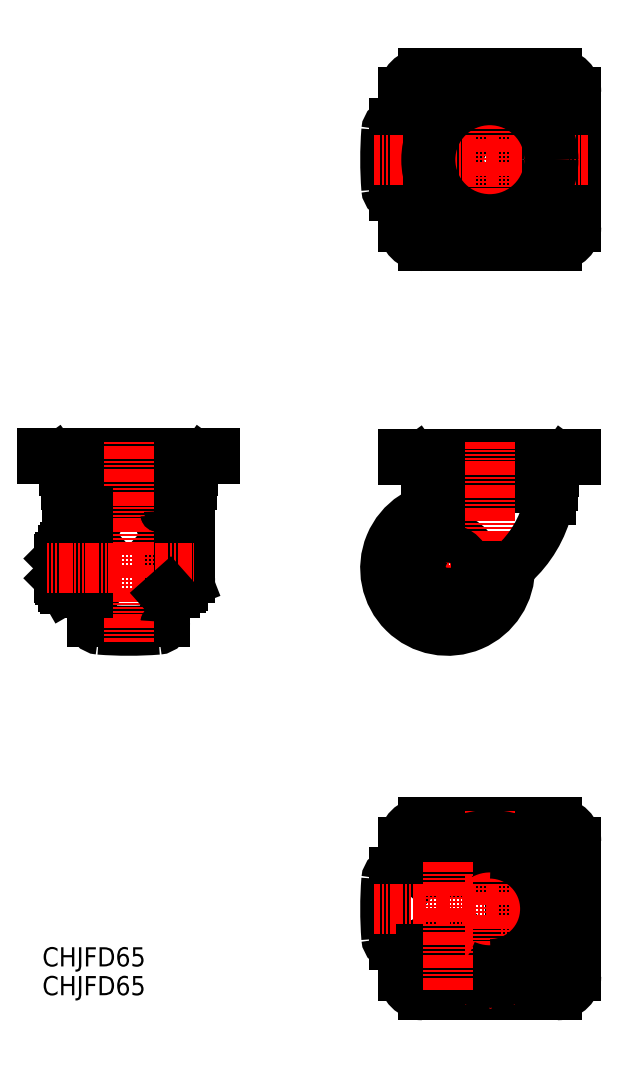
<metadata>
{"format":"dxf","ext":"dxf","renderer":"ezdxf+matplotlib","layout":"modelspace","background":"white","min_lineweight":24,"dpi":150}
</metadata>
<code>
0
SECTION
2
ENTITIES
0
ARC
8
0
10
-2765
20
-787.8
30
0
40
26.45
50
264.7
51
95.33
0
ARC
8
0
10
-2765
20
-787.8
30
0
40
20
50
71.65
51
108.2
0
ARC
8
0
10
-2765
20
-787.8
30
0
40
20
50
294.8
51
65.24
0
ARC
8
0
10
-2765
20
-787.8
30
0
40
20.3
50
249.4
51
110.6
0
ARC
8
0
10
-2765
20
-787.8
30
0
40
22.8
50
259.1
51
100.9
0
ARC
8
0
10
-2765
20
-787.8
30
0
40
20
50
251.8
51
288.4
0
LINE
8
CENTER
10
-2730
20
-370.3
30
0
11
-2730
21
-353.8
31
0
0
LINE
8
CENTER
10
-2738
20
-362
30
0
11
-2721
21
-362
31
0
0
LINE
8
CENTER
10
-2730
20
-424.8
30
0
11
-2730
21
-441.3
31
0
0
LINE
8
CENTER
10
-2738
20
-433
30
0
11
-2721
21
-433
31
0
0
LINE
8
CENTER
10
-2801
20
-370.3
30
0
11
-2801
21
-353.8
31
0
0
LINE
8
CENTER
10
-2792
20
-362
30
0
11
-2809
21
-362
31
0
0
LINE
8
CENTER
10
-2792
20
-823.3
30
0
11
-2809
21
-823.3
31
0
0
LINE
8
CENTER
10
-2801
20
-831.6
30
0
11
-2801
21
-815.1
31
0
0
LINE
8
CENTER
10
-2792
20
-752.3
30
0
11
-2809
21
-752.3
31
0
0
LINE
8
CENTER
10
-2801
20
-744.1
30
0
11
-2801
21
-760.6
31
0
0
LINE
8
CENTER
10
-2738
20
-823.3
30
0
11
-2721
21
-823.3
31
0
0
LINE
8
CENTER
10
-2730
20
-831.6
30
0
11
-2730
21
-815.1
31
0
0
LINE
8
CENTER
10
-2730
20
-744.1
30
0
11
-2730
21
-760.6
31
0
0
LINE
8
CENTER
10
-2738
20
-752.3
30
0
11
-2721
21
-752.3
31
0
0
LINE
8
0
10
-2793
20
-823.5
30
0
11
-2793
21
-822
31
0
0
LINE
8
0
10
-2793
20
-823
30
0
11
-2793
21
-822
31
0
0
LINE
8
0
10
-2791
20
-824.3
30
0
11
-2787
21
-824.3
31
0
0
LINE
8
0
10
-2792
20
-824.3
30
0
11
-2782
21
-824.3
31
0
0
LINE
8
0
10
-2782
20
-824.3
30
0
11
-2782
21
-822
31
0
0
LINE
8
0
10
-2792
20
-822
30
0
11
-2792
21
-824.3
31
0
0
LINE
8
0
10
-2792
20
-824.3
30
0
11
-2793
21
-823.5
31
0
0
LINE
8
0
10
-2781
20
-822
30
0
11
-2781
21
-823.5
31
0
0
LINE
8
0
10
-2781
20
-823
30
0
11
-2781
21
-822
31
0
0
LINE
8
0
10
-2793
20
-823.5
30
0
11
-2781
21
-823.5
31
0
0
LINE
8
0
10
-2782
20
-824.3
30
0
11
-2781
21
-823.5
31
0
0
LINE
8
0
10
-2778
20
-815.8
30
0
11
-2779
21
-815
31
0
0
LINE
8
0
10
-2778
20
-821.2
30
0
11
-2779
21
-822
31
0
0
LINE
8
0
10
-2778
20
-821.2
30
0
11
-2778
21
-815.8
31
0
0
LINE
8
0
10
-2787
20
-815.8
30
0
11
-2787
21
-821.2
31
0
0
LINE
8
0
10
-2787
20
-815.8
30
0
11
-2787
21
-821.2
31
0
0
LINE
8
0
10
-2796
20
-815.8
30
0
11
-2796
21
-815
31
0
0
LINE
8
0
10
-2796
20
-821.2
30
0
11
-2796
21
-822
31
0
0
LINE
8
0
10
-2796
20
-821.2
30
0
11
-2796
21
-815.8
31
0
0
ARC
8
0
10
-2792
20
-809
30
0
40
13
50
249.7
51
290.3
0
ARC
8
0
10
-2792
20
-828
30
0
40
13
50
69.74
51
110.3
0
ARC
8
0
10
-2783
20
-809
30
0
40
13
50
249.7
51
290.3
0
ARC
8
0
10
-2783
20
-828
30
0
40
13
50
69.74
51
110.3
0
LINE
8
0
10
-2779
20
-822
30
0
11
-2796
21
-822
31
0
0
LINE
8
0
10
-2798
20
-815
30
0
11
-2776
21
-815
31
0
0
LINE
8
0
10
-2776
20
-815
30
0
11
-2776
21
-812
31
0
0
LINE
8
0
10
-2798
20
-815
30
0
11
-2798
21
-812
31
0
0
LINE
8
0
10
-2797
20
-762.6
30
0
11
-2797
21
-760.6
31
0
0
ARC
8
0
10
-2796
20
-762.6
30
0
40
1
50
180
51
270
0
ARC
8
0
10
-2796
20
-760.6
30
0
40
1
50
90
51
180
0
LINE
8
0
10
-2777
20
-762.6
30
0
11
-2777
21
-760.6
31
0
0
ARC
8
0
10
-2778
20
-762.6
30
0
40
1
50
270
51
6.514e-10
0
ARC
8
0
10
-2778
20
-760.6
30
0
40
1
50
6.514e-10
51
90
0
LINE
8
0
10
-2778
20
-759.6
30
0
11
-2796
21
-759.6
31
0
0
LINE
8
0
10
-2810
20
-768.8
30
0
11
-2810
21
-752.8
31
0
0
LINE
8
0
10
-2775
20
-808.8
30
0
11
-2773
21
-806.8
31
0
0
LINE
8
0
10
-2775
20
-766.8
30
0
11
-2773
21
-768.8
31
0
0
ARC
8
0
10
-2759
20
-802.8
30
0
40
4
50
270
51
355.6
0
ARC
8
0
10
-2759
20
-772.8
30
0
40
4
50
4.389
51
90
0
ARC
8
0
10
-2955
20
-787.8
30
0
40
200
50
355.6
51
4.389
0
ARC
8
0
10
-2815
20
-772.8
30
0
40
4
50
90
51
175.6
0
LINE
8
0
10
-2799
20
-766.8
30
0
11
-2801
21
-768.8
31
0
0
LINE
8
0
10
-2815
20
-768.8
30
0
11
-2759
21
-768.8
31
0
0
LINE
8
0
10
-2799
20
-808.8
30
0
11
-2801
21
-806.8
31
0
0
LINE
8
0
10
-2815
20
-806.8
30
0
11
-2759
21
-806.8
31
0
0
ARC
8
0
10
-2815
20
-802.8
30
0
40
4
50
184.4
51
270
0
ARC
8
0
10
-2620
20
-787.8
30
0
40
200
50
175.6
51
184.4
0
CIRCLE
8
0
10
-2801
20
-752.3
30
0
40
5.25
0
ARC
8
0
10
-2800
20
-752.8
30
0
40
10
50
90
51
180
0
CIRCLE
8
0
10
-2730
20
-752.3
30
0
40
5.25
0
ARC
8
0
10
-2730
20
-752.8
30
0
40
10
50
0
51
90
0
ARC
8
0
10
-2765
20
-762
30
0
40
3
50
88.86
51
143.7
0
ARC
8
0
10
-2765
20
-762
30
0
40
6.2
50
88.86
51
143.7
0
ARC
8
0
10
-2773
20
-762.6
30
0
40
1
50
270
51
322.6
0
ARC
8
0
10
-2773
20
-762.6
30
0
40
4.2
50
270
51
322.6
0
LINE
8
0
10
-2769
20
-765.2
30
0
11
-2767
21
-760.3
31
0
0
LINE
8
0
10
-2772
20
-763.2
30
0
11
-2770
21
-758.4
31
0
0
LINE
8
0
10
-2800
20
-742.8
30
0
11
-2730
21
-742.8
31
0
0
LINE
8
0
10
-2801
20
-766.8
30
0
11
-2801
21
-763.6
31
0
0
LINE
8
CENTER
10
-2787
20
-762.5
30
0
11
-2787
21
-753.6
31
0
0
LINE
8
0
10
-2801
20
-766.8
30
0
11
-2773
21
-766.8
31
0
0
LINE
8
0
10
-2801
20
-763.6
30
0
11
-2773
21
-763.6
31
0
0
ARC
8
0
10
-2765
20
-813.6
30
0
40
3
50
216.3
51
271.1
0
LINE
8
0
10
-2769
20
-810.5
30
0
11
-2767
21
-815.4
31
0
0
ARC
8
0
10
-2773
20
-813
30
0
40
1
50
37.42
51
90
0
ARC
8
0
10
-2773
20
-813
30
0
40
4.2
50
37.42
51
90
0
LINE
8
0
10
-2772
20
-812.4
30
0
11
-2770
21
-817.3
31
0
0
ARC
8
0
10
-2730
20
-822.8
30
0
40
10
50
270
51
0
0
CIRCLE
8
0
10
-2730
20
-823.3
30
0
40
5.25
0
ARC
8
0
10
-2765
20
-813.6
30
0
40
6.2
50
216.3
51
271.1
0
LINE
8
0
10
-2801
20
-808.8
30
0
11
-2801
21
-812
31
0
0
ARC
8
0
10
-2800
20
-822.8
30
0
40
10
50
180
51
270
0
LINE
8
0
10
-2810
20
-822.8
30
0
11
-2810
21
-806.8
31
0
0
ARC
8
0
10
-2801
20
-823.3
30
0
40
5.25
50
31
51
14.34
0
LINE
8
0
10
-2800
20
-832.8
30
0
11
-2730
21
-832.8
31
0
0
LINE
8
CENTER
10
-2714
20
-787.8
30
0
11
-2826
21
-787.8
31
0
0
LINE
8
0
10
-2773
20
-808.8
30
0
11
-2801
21
-808.8
31
0
0
LINE
8
0
10
-2773
20
-812
30
0
11
-2801
21
-812
31
0
0
LINE
8
0
10
-2720
20
-752.8
30
0
11
-2720
21
-822.8
31
0
0
LINE
8
CENTER
10
-2765
20
-736.8
30
0
11
-2765
21
-838.8
31
0
0
ARC
8
0
10
-2765
20
-787.8
30
0
40
32
50
246
51
118.2
0
ARC
8
0
10
-2765
20
-787.8
30
0
40
28.8
50
271.1
51
88.86
0
ARC
8
0
10
-2765
20
-787.8
30
0
40
33.75
50
247.3
51
123.3
0
ARC
8
0
10
-2765
20
-787.8
30
0
40
34.5
50
247.9
51
125.2
0
ARC
8
0
10
-2765
20
-787.8
30
0
40
38.5
50
245.4
51
132.9
0
LINE
8
CENTER
10
-2787
20
-763.6
30
0
11
-2787
21
-830.3
31
0
0
CIRCLE
8
0
10
-2730
20
-362
30
0
40
5.25
0
ARC
8
0
10
-2730
20
-362.5
30
0
40
10
50
0
51
90
0
CIRCLE
8
0
10
-2730
20
-433
30
0
40
5.25
0
ARC
8
0
10
-2730
20
-432.5
30
0
40
10
50
270
51
0
0
LINE
8
0
10
-2720
20
-362.5
30
0
11
-2720
21
-432.5
31
0
0
LINE
8
0
10
-2720
20
-554
30
0
11
-2720
21
-550.8
31
0
0
ARC
8
0
10
-2726
20
-554.4
30
0
40
0.4
50
90
51
144.1
0
LINE
8
0
10
-2727
20
-554.1
30
0
11
-2729
21
-558
31
0
0
LINE
8
0
10
-2736
20
-560.1
30
0
11
-2737
21
-560.1
31
0
0
LINE
8
0
10
-2735
20
-559.9
30
0
11
-2735
21
-560.1
31
0
0
ARC
8
0
10
-2733
20
-555.4
30
0
40
4.5
50
270
51
324.1
0
LINE
8
0
10
-2732
20
-562.1
30
0
11
-2732
21
-567.6
31
0
0
ARC
8
0
10
-2737
20
-568.6
30
0
40
4
50
0
51
0.9898
0
ARC
8
0
10
-2733
20
-567.6
30
0
40
1
50
270
51
0
0
ARC
8
0
10
-2729
20
-562.1
30
0
40
3.042
50
138.9
51
180
0
ARC
8
0
10
-2727
20
-579.8
30
0
40
8
50
139.7
51
164.2
0
LINE
8
0
10
-2733
20
-574.6
30
0
11
-2733
21
-568.6
31
0
0
ARC
8
0
10
-2800
20
-362.5
30
0
40
10
50
90
51
180
0
CIRCLE
8
0
10
-2801
20
-362
30
0
40
5.25
0
CIRCLE
8
0
10
-2765
20
-397.5
30
0
40
16
0
LINE
8
CENTER
10
-2801
20
-424.8
30
0
11
-2801
21
-441.3
31
0
0
ARC
8
0
10
-2815
20
-382.5
30
0
40
4
50
90
51
175.6
0
LINE
8
0
10
-2815
20
-378.5
30
0
11
-2810
21
-378.5
31
0
0
ARC
8
0
10
-2815
20
-412.5
30
0
40
4
50
184.4
51
270
0
LINE
8
0
10
-2815
20
-416.5
30
0
11
-2810
21
-416.5
31
0
0
ARC
8
0
10
-2620
20
-397.5
30
0
40
200
50
175.6
51
184.4
0
CIRCLE
8
0
10
-2801
20
-433
30
0
40
5.25
0
ARC
8
0
10
-2800
20
-432.5
30
0
40
10
50
180
51
270
0
LINE
8
CENTER
10
-2792
20
-433
30
0
11
-2809
21
-433
31
0
0
LINE
8
0
10
-2810
20
-432.5
30
0
11
-2810
21
-362.5
31
0
0
LINE
8
CENTER
10
-2765
20
-346.5
30
0
11
-2765
21
-448.5
31
0
0
LINE
8
0
10
-2795
20
-559.9
30
0
11
-2795
21
-560.1
31
0
0
ARC
8
0
10
-2804
20
-554.4
30
0
40
0.4
50
35.91
51
90
0
ARC
8
0
10
-2797
20
-555.4
30
0
40
4.5
50
215.9
51
270
0
LINE
8
0
10
-2803
20
-554.1
30
0
11
-2801
21
-558
31
0
0
LINE
8
0
10
-2798
20
-562.1
30
0
11
-2798
21
-567.6
31
0
0
ARC
8
0
10
-2793
20
-568.6
30
0
40
4
50
179
51
180
0
ARC
8
0
10
-2797
20
-567.6
30
0
40
1
50
180
51
270
0
ARC
8
0
10
-2801
20
-562.1
30
0
40
3
50
0
51
41.41
0
LINE
8
0
10
-2797
20
-559.9
30
0
11
-2733
21
-559.9
31
0
0
LINE
8
0
10
-2732
20
-560.1
30
0
11
-2799
21
-560.1
31
0
0
LINE
8
0
10
-2733
20
-568.6
30
0
11
-2797
21
-568.6
31
0
0
LINE
8
0
10
-2797
20
-574.6
30
0
11
-2792
21
-574.6
31
0
0
ARC
8
0
10
-2806
20
-579.4
30
0
40
20
50
320
51
357.8
0
ARC
8
0
10
-2792
20
-580.6
30
0
40
6
50
4.035
51
90
0
LINE
8
0
10
-2798
20
-600.5
30
0
11
-2791
21
-592.3
31
0
0
ARC
8
0
10
-2787
20
-609.5
30
0
40
15
50
0
51
81.85
0
LINE
8
0
10
-2797
20
-574.6
30
0
11
-2797
21
-568.6
31
0
0
LINE
8
0
10
-2797
20
-574.6
30
0
11
-2797
21
-568.6
31
0
0
LINE
8
0
10
-2810
20
-554
30
0
11
-2810
21
-550.8
31
0
0
LINE
8
0
10
-2908
20
-553.7
30
0
11
-2908
21
-550.5
31
0
0
ARC
8
0
10
-2915
20
-554.1
30
0
40
0.4
50
90
51
144.1
0
LINE
8
0
10
-2915
20
-553.8
30
0
11
-2918
21
-557.7
31
0
0
ARC
8
0
10
-2917
20
-561.8
30
0
40
3
50
138.6
51
180
0
LINE
8
0
10
-2923
20
-559.6
30
0
11
-2923
21
-559.8
31
0
0
ARC
8
0
10
-2925
20
-568.6
30
0
40
4
50
0
51
5.237
0
ARC
8
0
10
-2921
20
-567.3
30
0
40
1
50
270
51
0
0
LINE
8
0
10
-2920
20
-561.8
30
0
11
-2920
21
-567.3
31
0
0
ARC
8
0
10
-2921
20
-555.1
30
0
40
4.5
50
270
51
324.1
0
ARC
8
0
10
-2926
20
-601.5
30
0
40
1
50
0
51
90
0
ARC
8
0
10
-2928
20
-601.5
30
0
40
1
50
90
51
180
0
LINE
8
0
10
-2932
20
-598.4
30
0
11
-2934
21
-596.7
31
0
0
LINE
8
0
10
-2928
20
-600.5
30
0
11
-2926
21
-600.5
31
0
0
ARC
8
0
10
-2923
20
-615.8
30
0
40
1.832
50
294.2
51
6.005
0
LINE
8
0
10
-2922
20
-617.4
30
0
11
-2925
21
-618.5
31
0
0
LINE
8
0
10
-2925
20
-619.5
30
0
11
-2925
21
-601.5
31
0
0
LINE
8
0
10
-2932
20
-597.8
30
0
11
-2934
21
-593
31
0
0
LINE
8
0
10
-2934
20
-582.5
30
0
11
-2934
21
-638.4
31
0
0
LINE
8
0
10
-2921
20
-568.6
30
0
11
-2921
21
-615.6
31
0
0
LINE
8
0
10
-2720
20
-550.8
30
0
11
-2810
21
-550.8
31
0
0
LINE
8
0
10
-2720
20
-554
30
0
11
-2810
21
-554
31
0
0
LINE
8
CENTER
10
-2826
20
-610.5
30
0
11
-2749
21
-610.5
31
0
0
LINE
8
0
10
-2932
20
-623.5
30
0
11
-2929
21
-623.5
31
0
0
LINE
8
0
10
-2928
20
-620.5
30
0
11
-2926
21
-620.5
31
0
0
LINE
8
CENTER
10
-2765
20
-544.8
30
0
11
-2765
21
-623.6
31
0
0
LINE
8
CENTER
10
-2787
20
-594.5
30
0
11
-2787
21
-649
31
0
0
ARC
8
0
10
-2787
20
-609.5
30
0
40
14
50
140
51
277.5
0
LINE
8
0
10
-2772
20
-609.5
30
0
11
-2772
21
-620.1
31
0
0
LINE
8
0
10
-2929
20
-623.5
30
0
11
-2929
21
-580.6
31
0
0
ARC
8
0
10
-2928
20
-619.5
30
0
40
1
50
180
51
270
0
ARC
8
0
10
-2926
20
-619.5
30
0
40
1
50
270
51
0
0
CIRCLE
8
0
10
-2787
20
-610.5
30
0
40
10
0
LINE
8
0
10
-2932
20
-580.6
30
0
11
-2932
21
-623.5
31
0
0
ARC
8
0
10
-2787
20
-610.5
30
0
40
32.5
50
89.61
51
1.029
0
ARC
8
0
10
-2787
20
-610.5
30
0
40
15.5
50
120.9
51
315.1
0
ARC
8
0
10
-2787
20
-610.5
30
0
40
16
50
116.2
51
318.3
0
ARC
8
0
10
-2787
20
-610.5
30
0
40
17
50
109.5
51
323.7
0
LINE
8
0
10
-2983
20
-559.6
30
0
11
-2984
21
-559.8
31
0
0
ARC
8
0
10
-2992
20
-554.1
30
0
40
0.4
50
35.91
51
90
0
ARC
8
0
10
-2989
20
-561.8
30
0
40
3
50
0
51
41.41
0
ARC
8
0
10
-2985
20
-555.1
30
0
40
4.5
50
215.9
51
270
0
LINE
8
0
10
-2992
20
-553.8
30
0
11
-2989
21
-557.7
31
0
0
LINE
8
0
10
-2998
20
-553.7
30
0
11
-2998
21
-550.5
31
0
0
ARC
8
0
10
-2981
20
-568.6
30
0
40
4
50
174.8
51
180
0
ARC
8
0
10
-2985
20
-567.3
30
0
40
1
50
180
51
270
0
LINE
8
0
10
-2986
20
-561.8
30
0
11
-2986
21
-567.3
31
0
0
LINE
8
0
10
-2985
20
-559.6
30
0
11
-2921
21
-559.6
31
0
0
LINE
8
0
10
-2908
20
-553.7
30
0
11
-2998
21
-553.7
31
0
0
LINE
8
0
10
-2908
20
-550.5
30
0
11
-2998
21
-550.5
31
0
0
LINE
8
0
10
-2921
20
-568.3
30
0
11
-2985
21
-568.3
31
0
0
LINE
8
0
10
-2920
20
-559.8
30
0
11
-2987
21
-559.8
31
0
0
LINE
8
0
10
-2953
20
-574.6
30
0
11
-2958
21
-574.6
31
0
0
ARC
8
0
10
-2953
20
-591.6
30
0
40
17
50
51.82
51
128.2
0
LINE
8
0
10
-2953
20
-574.6
30
0
11
-2948
21
-574.6
31
0
0
ARC
8
0
10
-2968
20
-582.5
30
0
40
4
50
94.39
51
180
0
LINE
8
0
10
-2974
20
-598.4
30
0
11
-2972
21
-596.7
31
0
0
LINE
8
0
10
-2981
20
-599.5
30
0
11
-2980
21
-601
31
0
0
LINE
8
0
10
-2980
20
-599.7
30
0
11
-2977
21
-599.7
31
0
0
ARC
8
0
10
-2985
20
-602.2
30
0
40
4.856
50
325.6
51
25.62
0
LINE
8
0
10
-2977
20
-610.1
30
0
11
-2980
21
-610.9
31
0
0
ARC
8
0
10
-2999
20
-610.5
30
0
40
18.15
50
342.4
51
17.59
0
LINE
8
0
10
-2987
20
-599.5
30
0
11
-2987
21
-601
31
0
0
LINE
8
0
10
-2990
20
-605.3
30
0
11
-2989
21
-604.5
31
0
0
LINE
8
0
10
-2988
20
-604.5
30
0
11
-2987
21
-604.5
31
0
0
LINE
8
0
10
-2987
20
-605.3
30
0
11
-2990
21
-605.3
31
0
0
LINE
8
0
10
-2989
20
-604.5
30
0
11
-2987
21
-604.5
31
0
0
ARC
8
0
10
-2983
20
-602.2
30
0
40
4.856
50
154.4
51
214.4
0
LINE
8
0
10
-2990
20
-615.6
30
0
11
-2989
21
-616.5
31
0
0
LINE
8
0
10
-2988
20
-616.5
30
0
11
-2987
21
-616.5
31
0
0
LINE
8
0
10
-2990
20
-615.6
30
0
11
-2987
21
-615.6
31
0
0
LINE
8
0
10
-2987
20
-616.5
30
0
11
-2989
21
-616.5
31
0
0
LINE
8
0
10
-2989
20
-604.5
30
0
11
-2989
21
-616.5
31
0
0
LINE
8
0
10
-2990
20
-605.3
30
0
11
-2990
21
-615.6
31
0
0
ARC
8
0
10
-2969
20
-610.5
30
0
40
18.15
50
162.4
51
197.6
0
LINE
8
0
10
-2990
20
-606.2
30
0
11
-2990
21
-610.5
31
0
0
LINE
8
0
10
-2987
20
-616
30
0
11
-2981
21
-616
31
0
0
LINE
8
0
10
-2987
20
-605
30
0
11
-2981
21
-605
31
0
0
LINE
8
0
10
-2987
20
-599.5
30
0
11
-2981
21
-599.5
31
0
0
LINE
8
0
10
-2974
20
-597.8
30
0
11
-2972
21
-593
31
0
0
LINE
8
0
10
-2972
20
-582.5
30
0
11
-2972
21
-638.4
31
0
0
LINE
8
0
10
-2971
20
-574.6
30
0
11
-2935
21
-574.6
31
0
0
ARC
8
0
10
-2953
20
-778
30
0
40
200
50
85.61
51
94.39
0
LINE
8
0
10
-2985
20
-568.6
30
0
11
-2985
21
-599.5
31
0
0
ARC
8
0
10
-2971
20
-580.6
30
0
40
6
50
90
51
180
0
ARC
8
0
10
-2968
20
-580.6
30
0
40
6
50
90
51
180
0
LINE
8
0
10
-2974
20
-622.5
30
0
11
-2972
21
-624.3
31
0
0
LINE
8
0
10
-2981
20
-621.4
30
0
11
-2980
21
-620
31
0
0
LINE
8
0
10
-2980
20
-621.2
30
0
11
-2977
21
-621.2
31
0
0
LINE
8
0
10
-2974
20
-623.5
30
0
11
-2977
21
-623.5
31
0
0
LINE
8
0
10
-2987
20
-621.4
30
0
11
-2987
21
-620
31
0
0
LINE
8
0
10
-2981
20
-621.4
30
0
11
-2987
21
-621.4
31
0
0
ARC
8
0
10
-2968
20
-638.4
30
0
40
4
50
180
51
265.6
0
ARC
8
0
10
-2953
20
-443
30
0
40
200
50
265.6
51
274.4
0
LINE
8
0
10
-2977
20
-623.5
30
0
11
-2977
21
-580.6
31
0
0
LINE
8
0
10
-2980
20
-599.7
30
0
11
-2980
21
-621.2
31
0
0
LINE
8
0
10
-2987
20
-620
30
0
11
-2987
21
-601
31
0
0
ARC
8
0
10
-2983
20
-618.7
30
0
40
4.856
50
145.6
51
205.6
0
ARC
8
0
10
-2985
20
-618.7
30
0
40
4.856
50
334.4
51
34.38
0
LINE
8
CENTER
10
-2953
20
-544.5
30
0
11
-2953
21
-649
31
0
0
LINE
8
0
10
-2974
20
-580.6
30
0
11
-2974
21
-623.5
31
0
0
LINE
8
CENTER
10
-2996
20
-610.5
30
0
11
-2919
21
-610.5
31
0
0
ARC
8
0
10
-2935
20
-580.6
30
0
40
6
50
0
51
90
0
ARC
8
0
10
-2938
20
-580.6
30
0
40
6
50
0
51
90
0
ARC
8
0
10
-2938
20
-582.5
30
0
40
4
50
0
51
85.61
0
ARC
8
0
10
-2938
20
-638.4
30
0
40
4
50
274.4
51
0
0
LINE
8
0
10
-2932
20
-622.5
30
0
11
-2934
21
-624.3
31
0
0
LINE
8
CENTER
10
-2714
20
-397.5
30
0
11
-2826
21
-397.5
31
0
0
LINE
8
0
10
-2800
20
-442.5
30
0
11
-2730
21
-442.5
31
0
0
LINE
8
0
10
-2800
20
-352.5
30
0
11
-2730
21
-352.5
31
0
0
CIRCLE
8
0
10
-2765
20
-397.5
30
0
40
33.1
0
CIRCLE
8
0
10
-2765
20
-397.5
30
0
40
31
0
ARC
8
0
10
-2793
20
-563.9
30
0
40
60
50
277.5
51
346.8
0
TEXT
8
0
10
-2998
20
-832.8
30
0
40
10
1
CHJFD65
0
TEXT
8
0
10
-2998
20
-817.8
30
0
40
10
1
CHJFD65
0
ENDSEC
0
EOF

</code>
